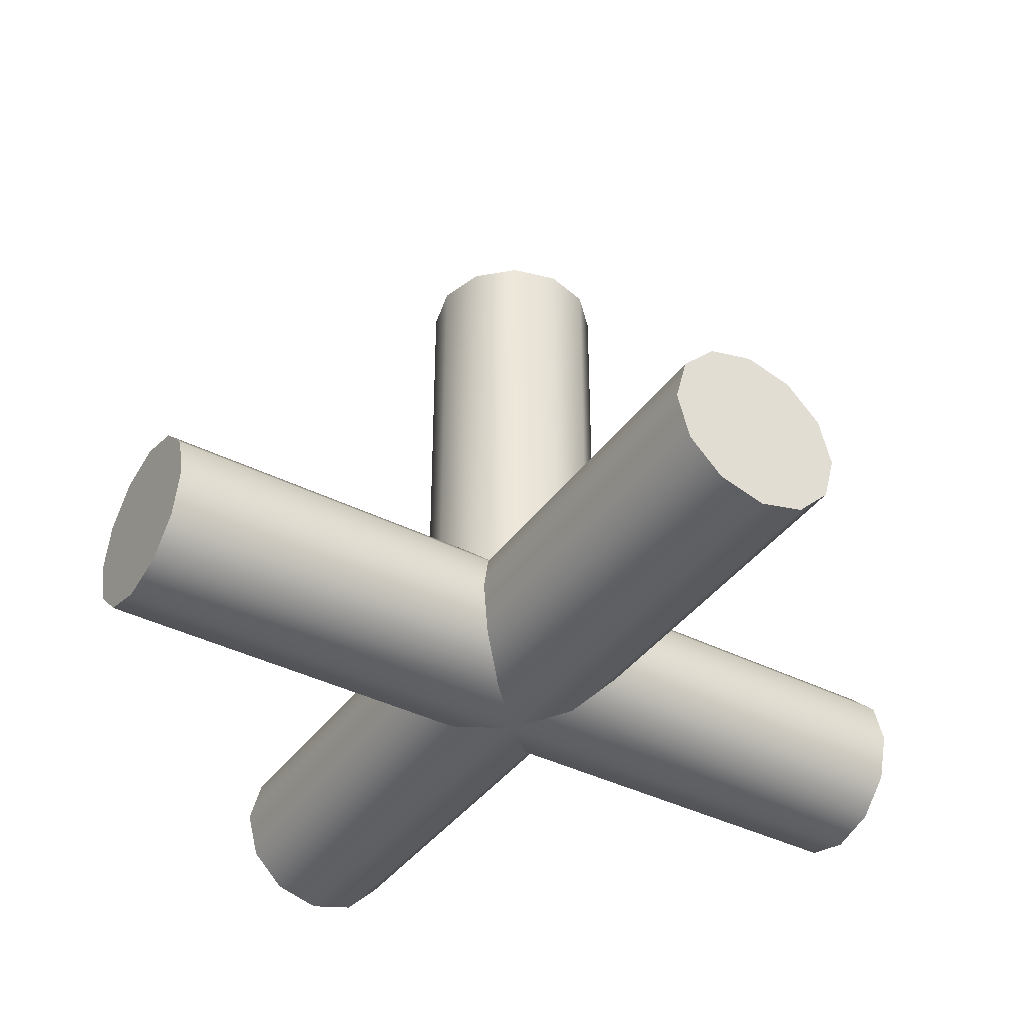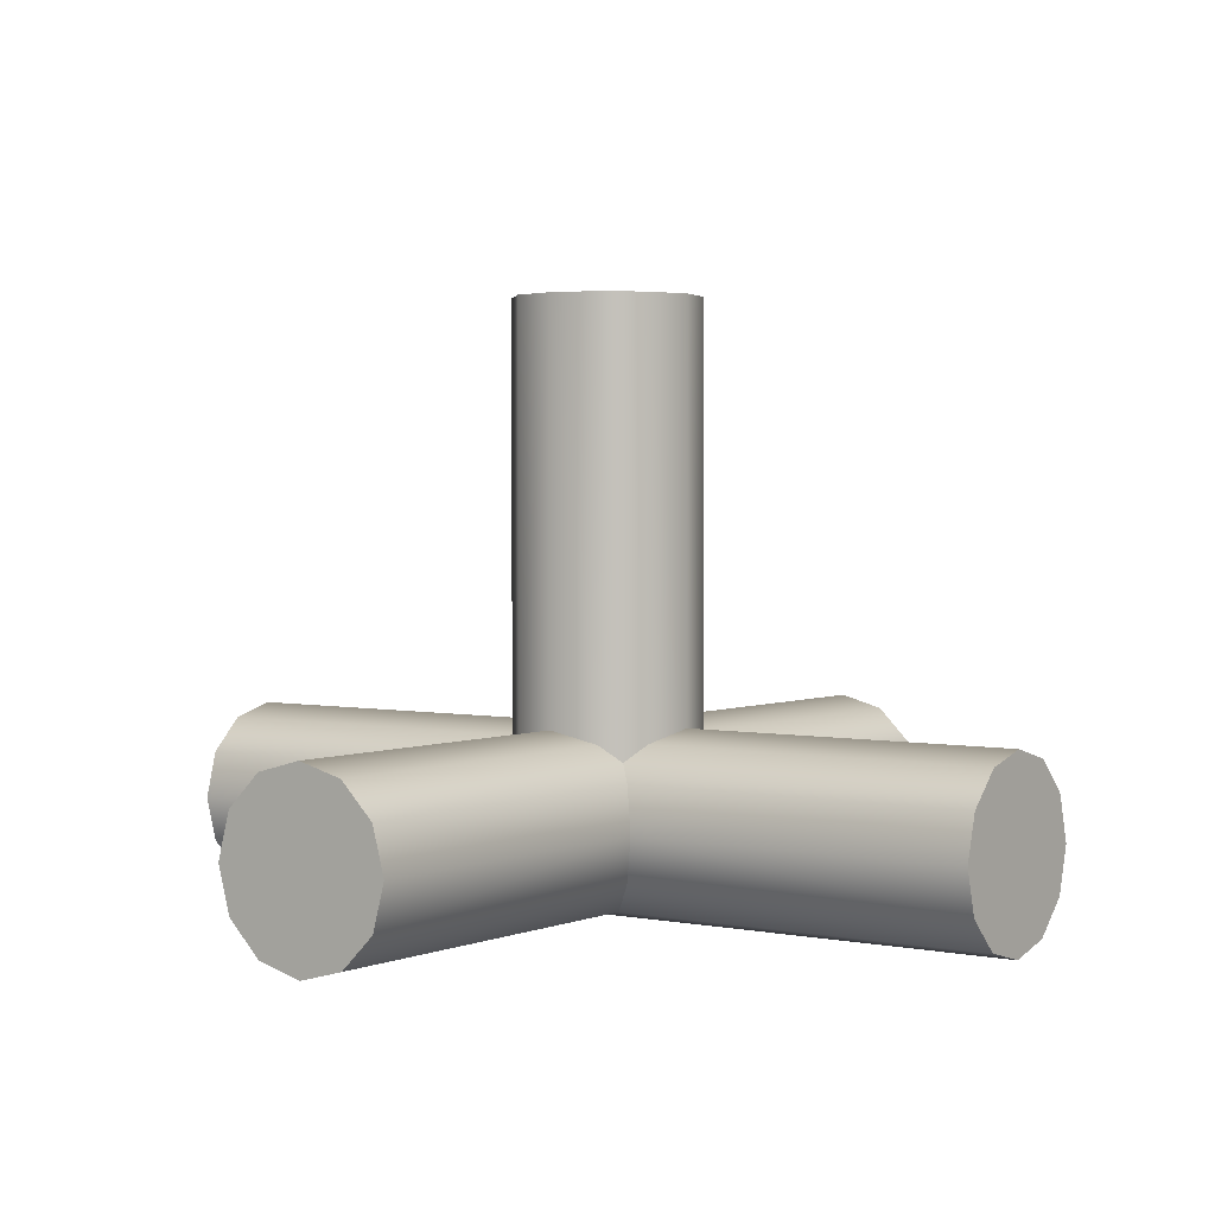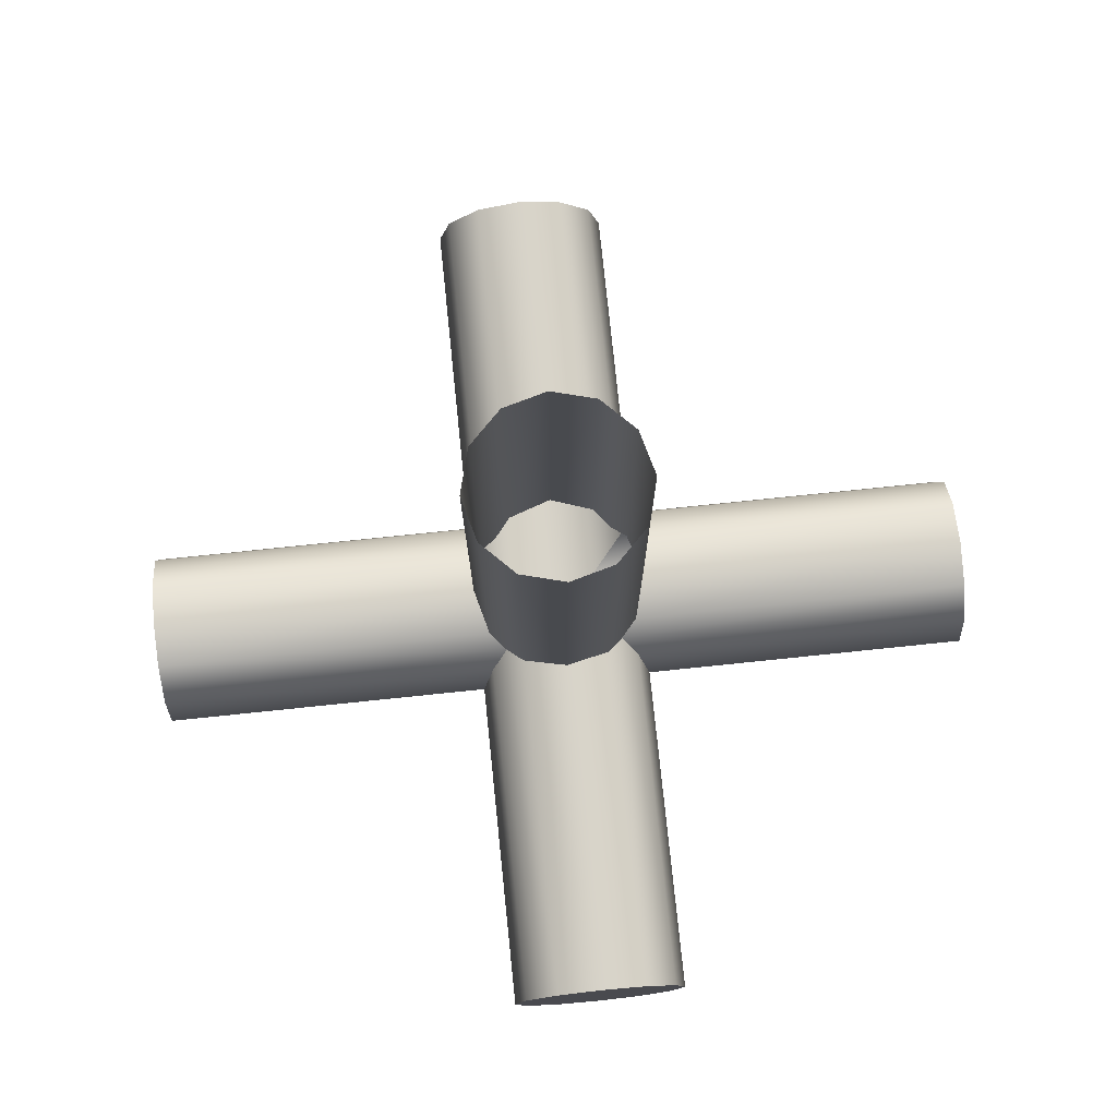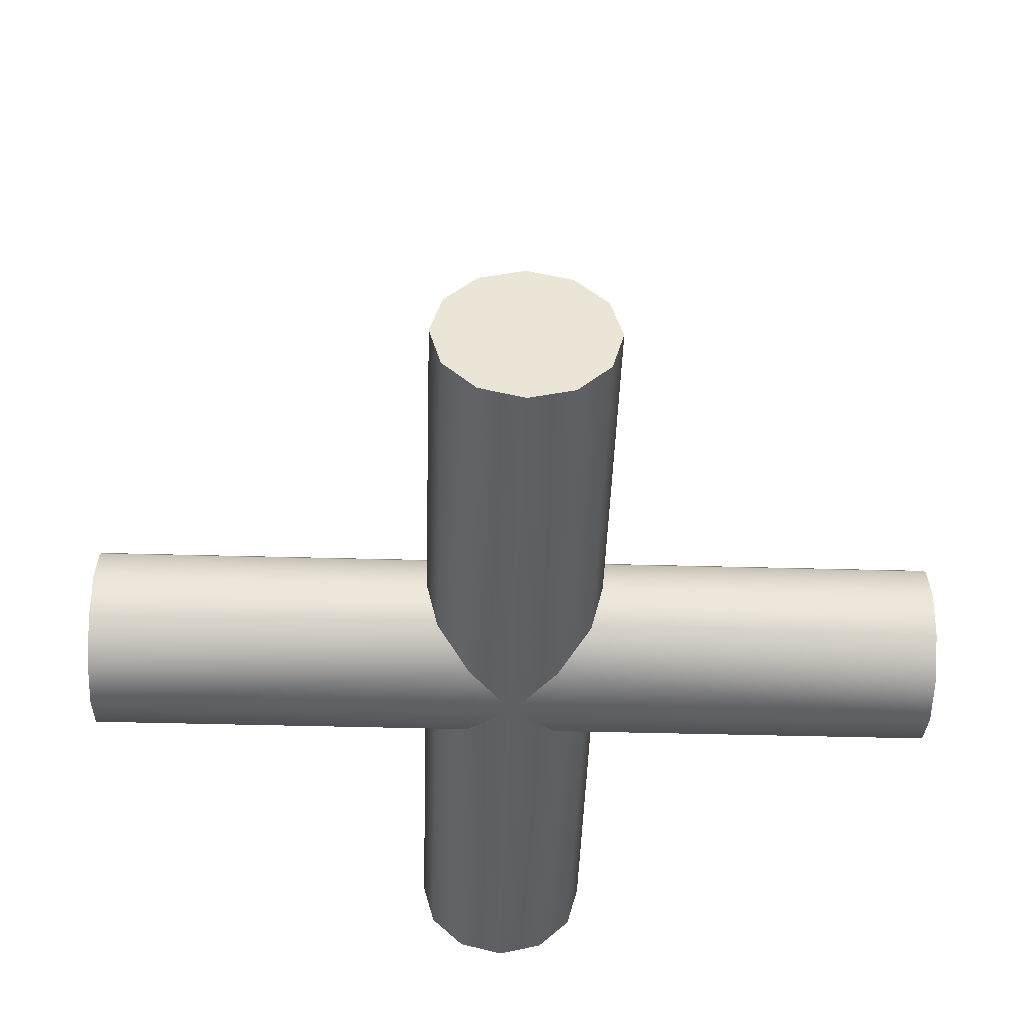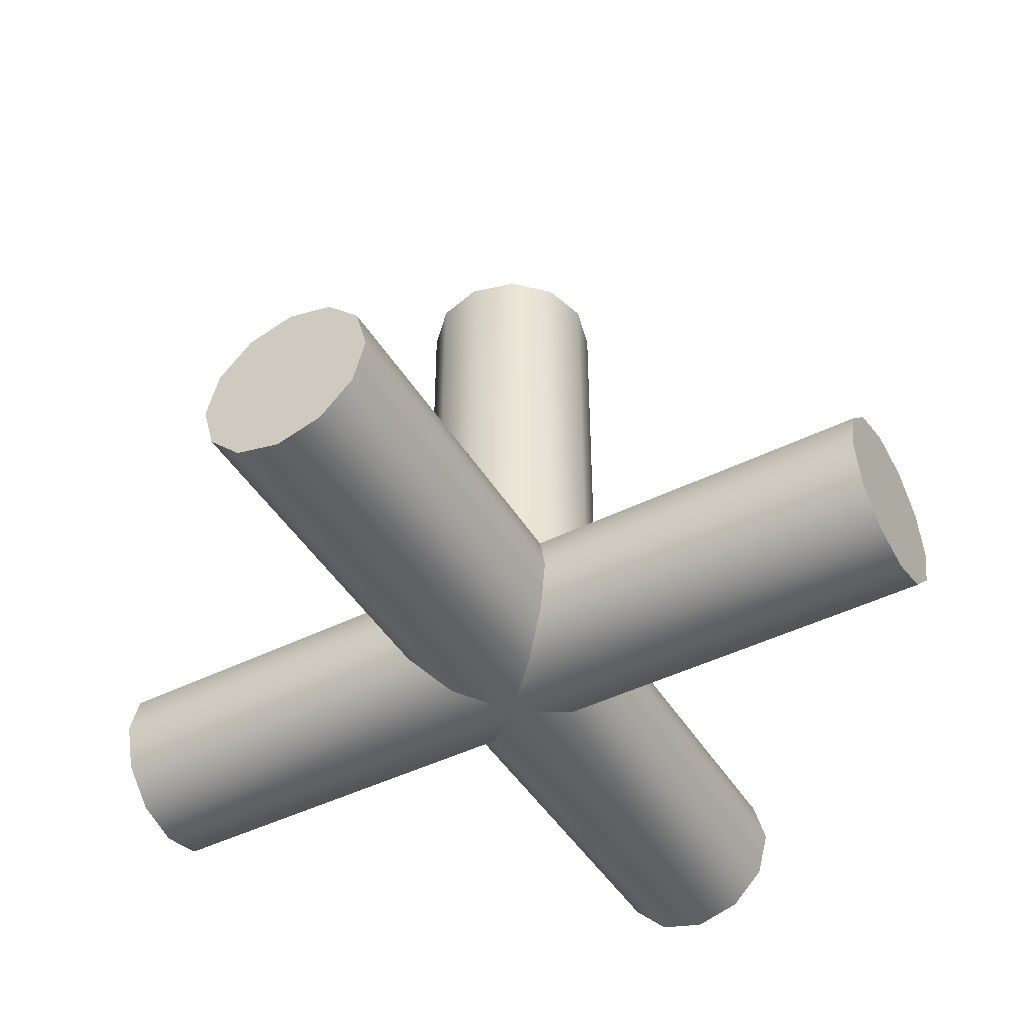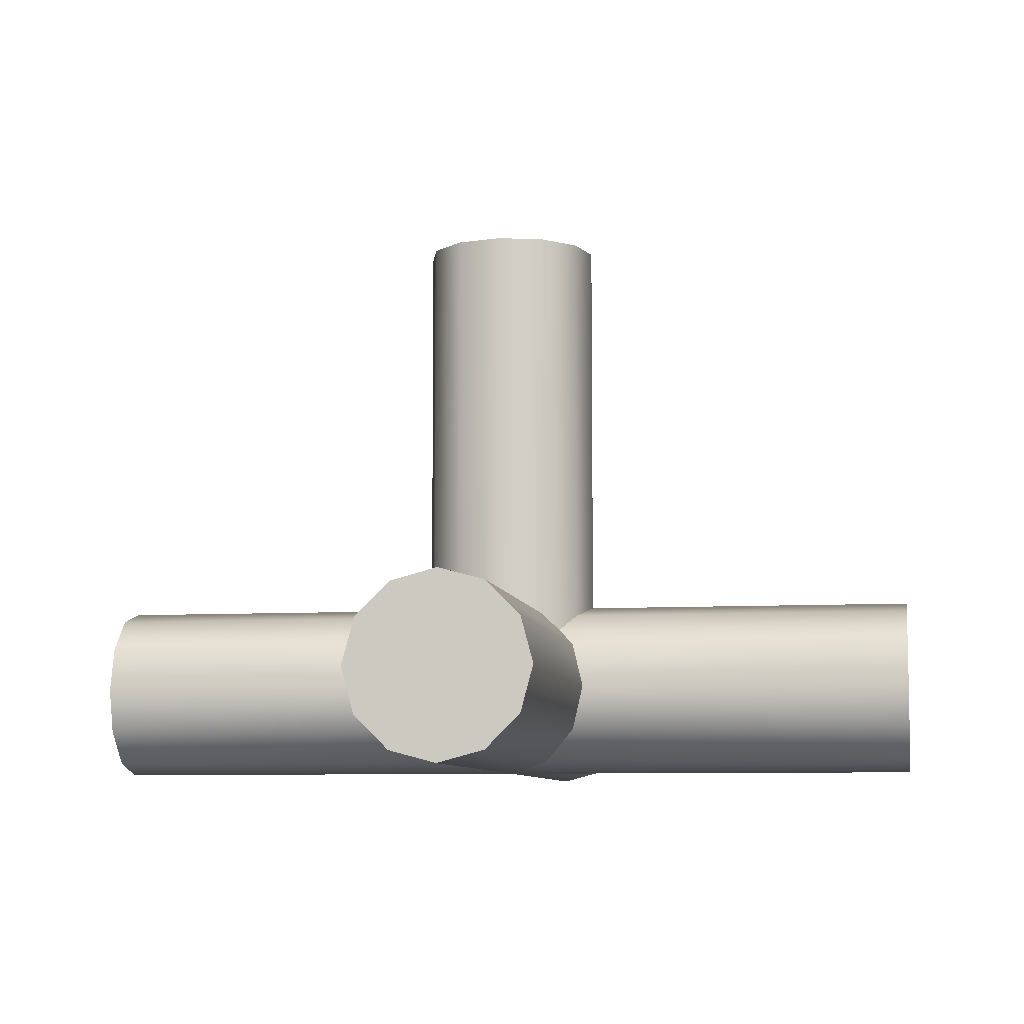
<metadata>
{"format":"obj","ext":"obj","renderer":"f3d","projection":"perspective","resolution":1024,"background":"white","views":[{"elev":-39.4,"azim":147.9,"up":"+Y"},{"elev":2.6,"azim":125.7,"up":"+Y"},{"elev":76.8,"azim":-5.9,"up":"+Y"},{"elev":-45.3,"azim":88.2,"up":"+Y"},{"elev":-45.3,"azim":119.8,"up":"+Y"},{"elev":-7.7,"azim":-80.7,"up":"+Y"}]}
</metadata>
<code>
o SinkFaucetKnobL_11
v -0.2074 0.1261 0.003816
v -0.2074 0.1299 0.007589
v -0.1672 0.1261 0.003816
v -0.1672 0.1261 -0.03639
v -0.1635 0.1299 -0.03639
v -0.2074 0.121 0.002435
v -0.1686 0.121 0.002435
v -0.1686 0.121 -0.03639
v -0.2074 0.1158 0.003816
v -0.1672 0.1158 -0.03639
v -0.1672 0.1158 0.003816
v -0.2074 0.1121 0.007589
v -0.1635 0.1121 -0.03639
v -0.2074 0.1261 0.02167
v -0.1672 0.1261 0.02167
v -0.2074 0.1299 0.0179
v -0.1494 0.1261 -0.03639
v -0.1532 0.1299 -0.03639
v -0.1494 0.1261 0.003816
v -0.1583 0.1313 0.002435
v -0.2074 0.121 0.02305
v -0.1686 0.121 0.02305
v -0.148 0.121 -0.03639
v -0.148 0.121 0.002435
v -0.2074 0.1158 0.02167
v -0.1494 0.1158 -0.03639
v -0.2074 0.1121 0.0179
v -0.1672 0.1158 0.02167
v -0.1494 0.1158 0.003816
v -0.1532 0.1121 -0.03639
v -0.1635 0.1121 0.007589
v -0.1583 0.1313 0.02305
v -0.1635 0.1121 0.0179
v -0.1532 0.1121 0.007589
v -0.1672 0.1261 0.06188
v -0.1092 0.1261 0.003816
v -0.1672 0.1158 0.06188
v -0.1092 0.1158 0.003816
v -0.1635 0.1299 0.06188
v -0.1092 0.1299 0.007589
v -0.1635 0.1121 0.06188
v -0.1092 0.1121 0.007589
v -0.1686 0.121 0.06188
v -0.1092 0.121 0.002435
v -0.1494 0.1261 0.02167
v -0.1494 0.1261 0.06188
v -0.148 0.121 0.02305
v -0.1092 0.1261 0.02167
v -0.1494 0.1158 0.02167
v -0.1532 0.1121 0.06188
v -0.1532 0.1121 0.0179
v -0.1092 0.1121 0.0179
v -0.1494 0.1158 0.06188
v -0.1092 0.1158 0.02167
v -0.1532 0.1299 0.06188
v -0.1092 0.1299 0.0179
v -0.148 0.121 0.06188
v -0.1092 0.121 0.02305
v -0.2074 0.121 0.01274
v -0.2074 0.1313 0.01274
v -0.1583 0.121 -0.03639
v -0.1583 0.1313 -0.03639
v -0.2074 0.1107 0.01274
v -0.1583 0.1107 -0.03639
v -0.1686 0.1313 0.01274
v -0.1672 0.1299 0.007589
v -0.1672 0.1299 0.0179
v -0.1635 0.1299 0.003816
v -0.1654 0.128 0.005703
v -0.1494 0.1299 0.007589
v -0.148 0.1313 0.01274
v -0.1583 0.1107 0.01274
v -0.1532 0.1299 0.003816
v -0.1513 0.128 0.005703
v -0.1494 0.1299 0.0179
v -0.1635 0.1299 0.02167
v -0.1654 0.128 0.01978
v -0.1532 0.1299 0.02167
v -0.1513 0.128 0.01978
v -0.1092 0.1313 0.01274
v -0.1583 0.1107 0.06188
v -0.1092 0.1107 0.01274
v -0.1583 0.121 0.06188
v -0.1583 0.1313 0.06188
v -0.1092 0.121 0.01274
v -0.1092 0.128 0.01978
v -0.1092 0.1261 0.01274
v -0.1092 0.128 0.005703
v -0.2074 0.128 0.005703
v -0.2074 0.1261 0.01274
v -0.2074 0.128 0.01978
v -0.1654 0.128 -0.03639
v -0.1583 0.1261 -0.03639
v -0.1513 0.128 -0.03639
v -0.1654 0.128 0.06188
v -0.1583 0.1261 0.06188
v -0.1513 0.128 0.06188
v -0.1583 0.1768 0.002435
v -0.1635 0.1768 0.003816
v -0.1532 0.1768 0.003816
v -0.1635 0.1768 0.02167
v -0.1583 0.1768 0.02305
v -0.1532 0.1768 0.02167
v -0.1672 0.1768 0.007589
v -0.1686 0.1768 0.01274
v -0.1654 0.1768 0.005703
v -0.1672 0.1768 0.0179
v -0.1654 0.1768 0.01978
v -0.1494 0.1768 0.007589
v -0.1513 0.1768 0.005703
v -0.148 0.1768 0.01274
v -0.1494 0.1768 0.0179
v -0.1513 0.1768 0.01978
f 69 89 2 66
f 5 92 69 68
f 7 6 1 3
f 4 8 7 3
f 9 6 7 11
f 7 8 10 11
f 12 9 11 31
f 11 10 13 31
f 16 91 77 67
f 74 94 18 73
f 14 21 22 15
f 24 23 17 19
f 22 21 25 28
f 26 23 24 29
f 28 25 27 33
f 30 26 29 34
f 35 15 22 43
f 24 19 36 44
f 22 28 37 43
f 38 29 24 44
f 77 95 39 76
f 40 88 74 70
f 28 33 41 37
f 42 34 29 38
f 47 45 46 57
f 48 45 47 58
f 50 51 49 53
f 49 51 52 54
f 53 49 47 57
f 47 49 54 58
f 55 97 79 78
f 45 48 86 79
f 2 89 90 60
f 61 4 92 93
f 59 1 6 9
f 8 4 61 10
f 16 60 90 91
f 61 93 94 17
f 59 9 12 63
f 13 10 61 64
f 21 14 59 25
f 61 17 23 26
f 66 2 60 65
f 59 63 27 25
f 30 64 61 26
f 65 67 107 105
f 65 60 16 67
f 67 77 108 107
f 63 12 31 72
f 13 64 72 31
f 75 71 111 112
f 27 63 72 33
f 64 30 34 72
f 78 79 113 103
f 71 80 40 70
f 75 56 80 71
f 72 81 41 33
f 34 42 82 72
f 51 50 81 72
f 72 82 52 51
f 39 95 96 84
f 87 88 40 80
f 83 35 43 37
f 44 36 85 38
f 55 84 96 97
f 87 80 56 86
f 83 37 41 81
f 42 38 85 82
f 57 46 83 53
f 85 48 58 54
f 83 81 50 53
f 52 82 85 54
f 62 5 68 20
f 18 62 20 73
f 76 39 84 32
f 32 84 55 78
f 85 87 86 48
f 85 36 88 87
f 74 88 36 19
f 79 86 56 75
f 79 75 112 113
f 89 1 59 90
f 91 90 59 14
f 77 91 14 15
f 77 76 101 108
f 3 1 89 69
f 93 92 5 62
f 94 93 62 18
f 95 35 83 96
f 97 96 83 46
f 79 97 46 45
f 19 17 94 74
f 69 92 4 3
f 15 35 95 77
f 68 99 98 20
f 20 98 100 73
f 32 102 101 76
f 78 103 102 32
f 65 105 104 66
f 66 104 106 69
f 74 110 109 70
f 70 109 111 71
f 73 100 110 74
f 69 106 99 68

</code>
